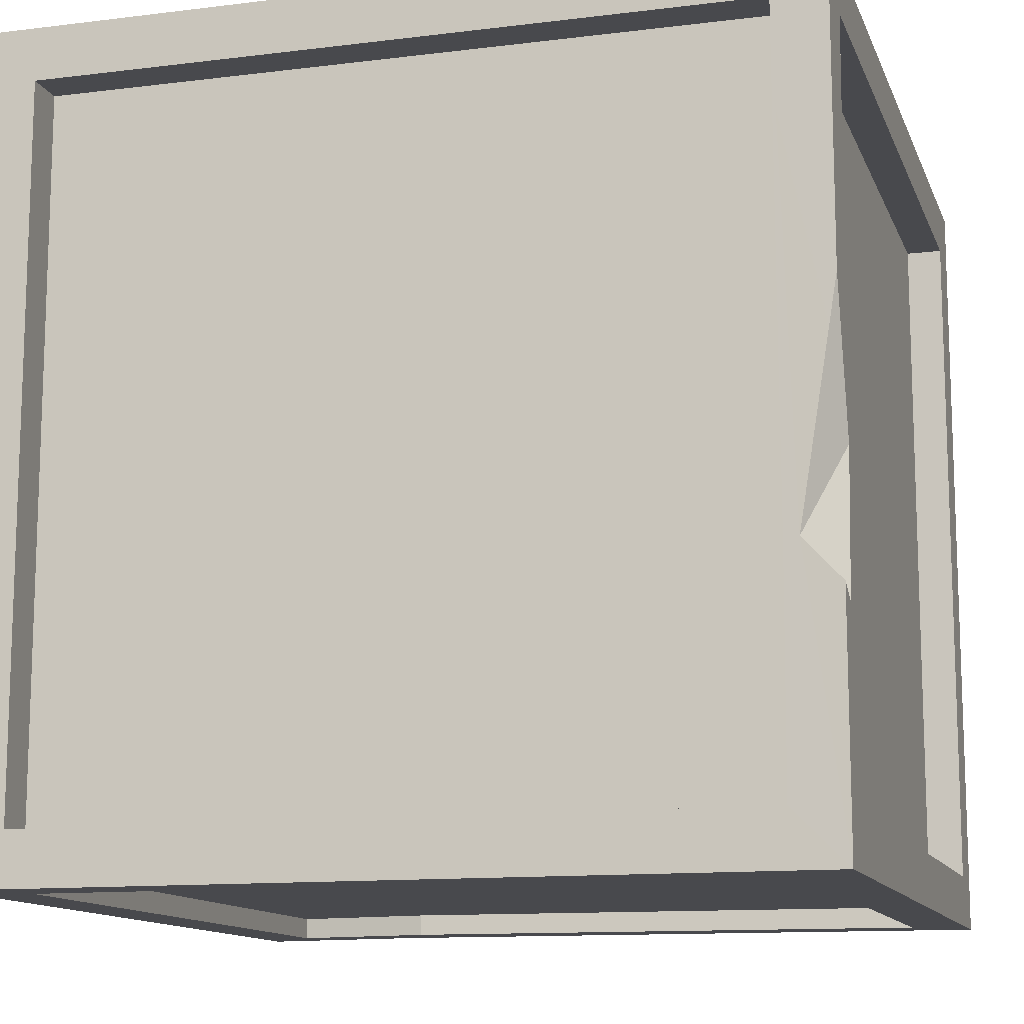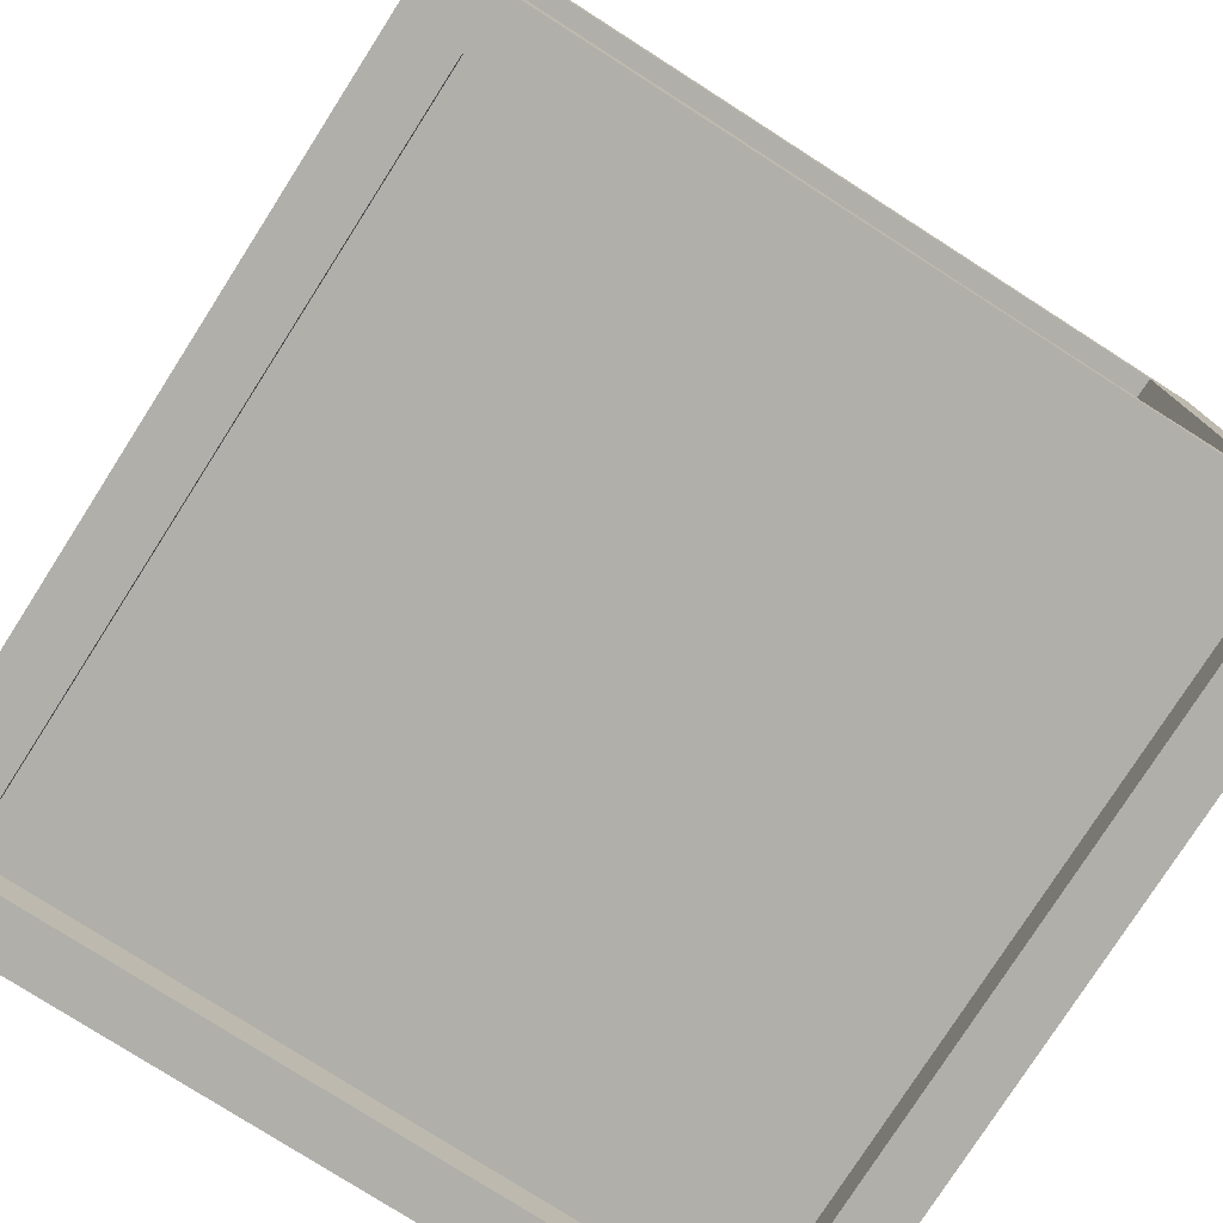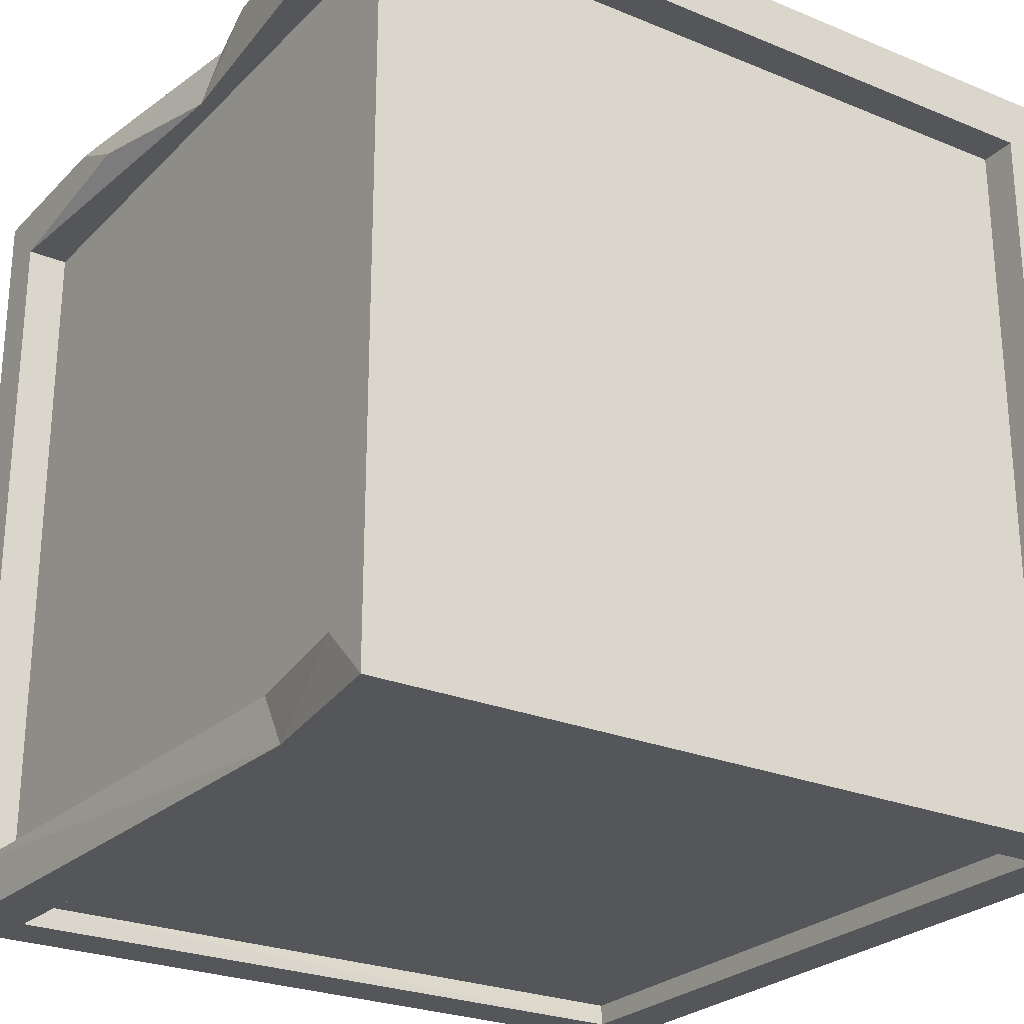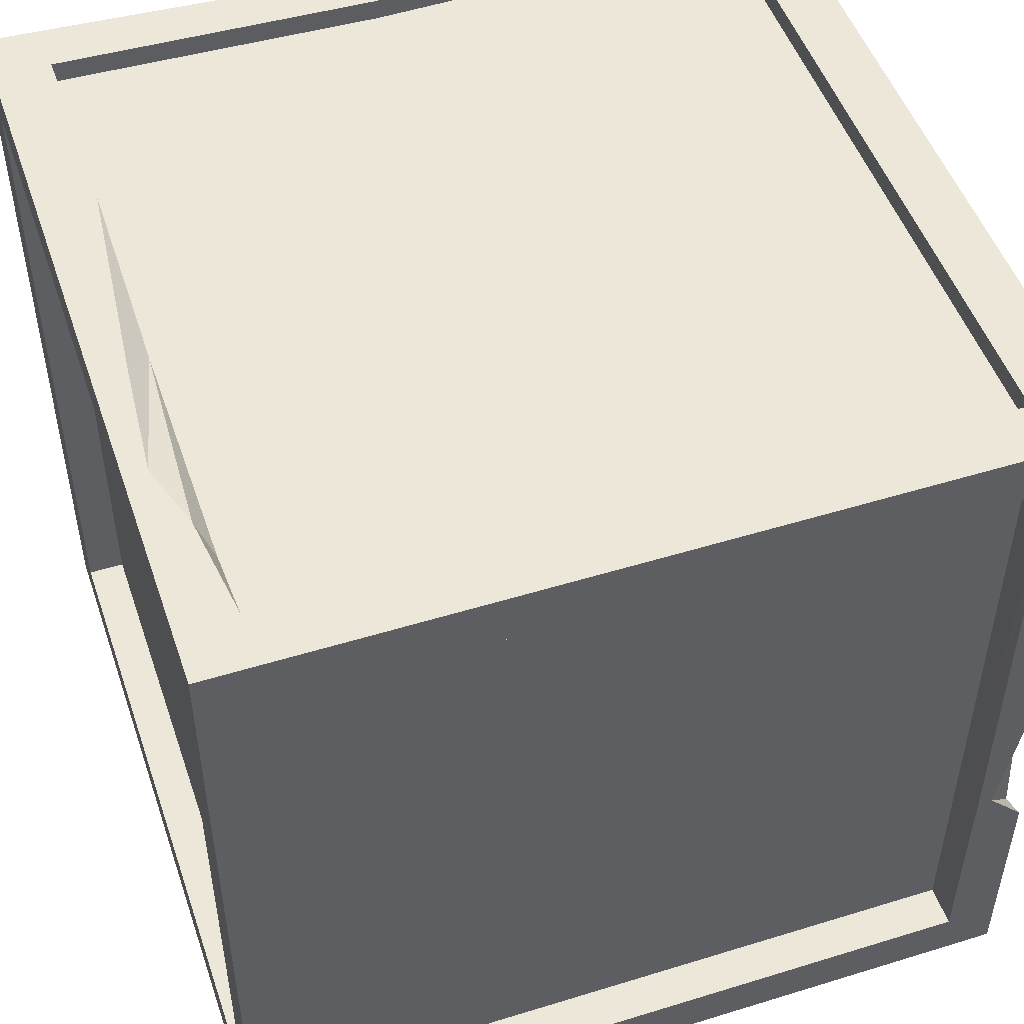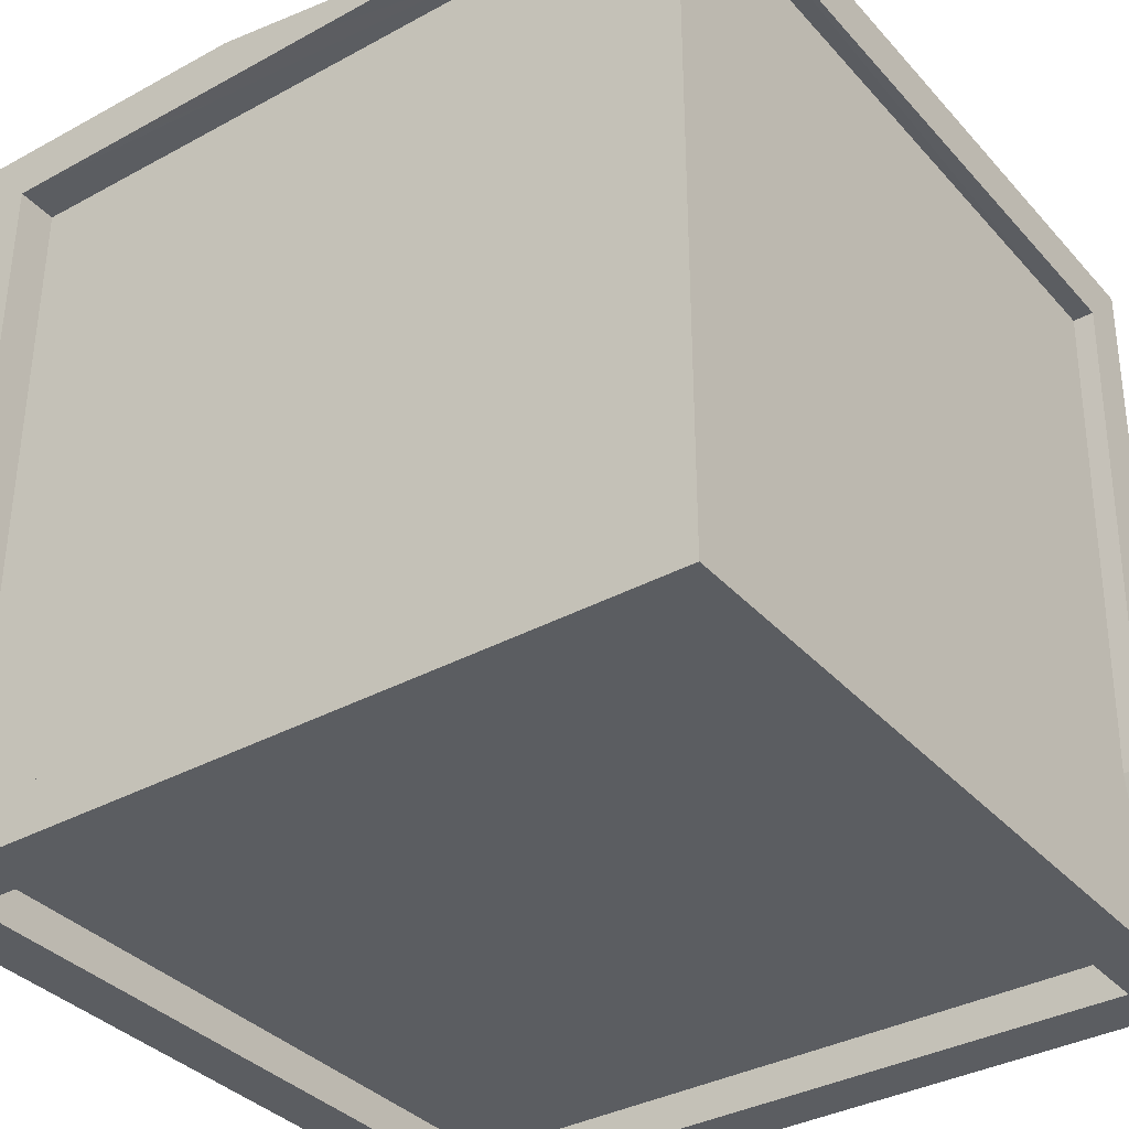
<metadata>
{"format":"obj","ext":"obj","renderer":"f3d","projection":"perspective","resolution":1024,"background":"white","views":[{"elev":-12.5,"azim":106.2,"up":"+Z"},{"elev":-78.0,"azim":-32.6,"up":"+Y"},{"elev":-25.6,"azim":-33.4,"up":"+Z"},{"elev":50.2,"azim":71.3,"up":"+Z"},{"elev":-35.7,"azim":125.7,"up":"+Y"}]}
</metadata>
<code>
g ItemBox_Box_01
v 0.2625 -0.3366 0.7616
v 0.3392 -0.3366 0.7825
v 0.2389 -0.3492 0.7825
v 0.3392 -0.3366 0.7825
v 0.2625 -0.3366 0.7616
v 0.3392 -0.3366 0.7616
v -0.376 -0.1025 0.7825
v -0.3925 -0.3404 0.7311
v -0.3678 -0.00698 0.7311
v -0.3925 -0.3404 0.7311
v -0.376 -0.1025 0.7825
v -0.3925 -0.3913 0.7825
v -0.3678 -0.00698 0.7311
v -0.3523 0.3403 0.7311
v -0.3925 0.3404 0.7311
v -0.3678 -0.00698 0.7311
v -0.3523 -0.3403 0.7311
v -0.3523 0.3403 0.7311
v -0.3678 -0.00698 0.7311
v -0.3925 -0.3404 0.7311
v -0.3523 -0.3403 0.7311
v -0.3925 -0.3913 0.7825
v -0.3383 -0.3912 0.04805
v -0.3925 -0.3913 -0.003394
v -0.3383 -0.3912 0.04805
v -0.3925 -0.3913 0.7825
v -0.3383 -0.3912 0.7311
v -0.3383 -0.3912 0.04805
v -0.3383 -0.3545 0.7311
v -0.3383 -0.3545 0.04806
v -0.3383 -0.3545 0.7311
v -0.3383 -0.3912 0.04805
v -0.3383 -0.3912 0.7311
v 0.3383 0.3558 0.7311
v 0.3383 0.3558 0.04806
v 0.3383 0.3912 0.04805
v -0.3383 0.3912 0.04805
v -0.3925 0.3913 0.7825
v -0.3925 0.3913 -0.003394
v -0.3925 0.3913 0.7825
v -0.3383 0.3912 0.04805
v -0.3383 0.3912 0.7311
v -0.3925 0.3404 0.7311
v -0.3523 0.3403 0.04802
v -0.3925 0.3404 0.04803
v -0.3523 0.3403 0.04802
v -0.3925 0.3404 0.7311
v -0.3523 0.3403 0.7311
v -0.3383 0.3558 0.7311
v -0.3383 0.3912 0.04805
v -0.3383 0.3558 0.04806
v -0.3383 0.3912 0.04805
v -0.3383 0.3558 0.7311
v -0.3383 0.3912 0.7311
v 0.3392 -0.3366 -0.003398
v -0.3925 -0.3913 -0.003394
v 0.3925 -0.3913 -0.003394
v 0.3925 0.3913 -0.003394
v 0.3392 -0.3366 -0.003398
v 0.3392 0.3366 -0.003398
v -0.3392 0.3366 -0.003398
v -0.3925 0.3913 -0.003394
v -0.3697 -0.2269 -0.003394
v -0.3164 -0.1952 -0.003398
v -0.3925 -0.3913 -0.003394
v -0.3392 -0.3366 -0.003398
v 0.3392 -0.3366 0.01754
v -0.3392 -0.3366 -0.003398
v 0.3392 -0.3366 -0.003398
v -0.3392 -0.3366 -0.003398
v 0.3392 -0.3366 0.01754
v -0.3392 -0.3366 0.01754
v -0.3697 -0.2269 -0.003394
v -0.3925 -0.3404 0.04803
v -0.3925 -0.3913 -0.003394
v -0.3925 -0.3404 0.04803
v -0.3697 -0.2269 -0.003394
v -0.3697 -0.1974 0.04803
v -0.3392 0.3366 0.01754
v 0.3392 0.3366 -0.003398
v -0.3392 0.3366 -0.003398
v 0.3392 0.3366 -0.003398
v -0.3392 0.3366 0.01754
v 0.3392 0.3379 0.01754
v 0.3925 -0.3913 0.7825
v 0.3383 -0.3912 0.04805
v 0.3383 -0.3912 0.7311
v 0.3383 -0.3912 0.04805
v 0.3925 -0.3913 0.7825
v 0.3925 -0.3913 -0.003394
v 0.3925 -0.3913 0.7825
v 0.3925 -0.3404 0.04803
v 0.3925 -0.3913 -0.003394
v 0.3925 -0.3404 0.04803
v 0.3925 -0.3913 0.7825
v 0.3925 -0.3404 0.7311
v 0.3523 -0.3403 0.7311
v 0.3925 -0.3404 0.04803
v 0.3925 -0.3404 0.7311
v 0.3925 -0.3404 0.04803
v 0.3523 -0.3403 0.7311
v 0.3523 -0.3403 0.04802
v 0.3383 -0.3912 0.7311
v 0.3383 -0.3545 0.04806
v 0.3383 -0.3545 0.7311
v 0.3383 -0.3545 0.04806
v 0.3383 -0.3912 0.7311
v 0.3383 -0.3912 0.04805
v -0.3925 -0.3404 0.7311
v -0.3925 -0.3913 -0.003394
v -0.3925 -0.3404 0.04803
v -0.3925 -0.3913 -0.003394
v -0.3925 -0.3404 0.7311
v -0.3925 -0.3913 0.7825
v -0.3925 -0.3404 0.7311
v -0.3523 -0.3403 0.04802
v -0.3523 -0.3403 0.7311
v -0.3523 -0.3403 0.04802
v -0.3925 -0.3404 0.7311
v -0.3925 -0.3404 0.04803
v 0.3523 0.3403 0.04802
v 0.3523 0.3403 0.7311
v 0.3925 0.3404 0.7311
v -0.3925 0.3913 -0.003394
v -0.3925 0.3404 0.7311
v -0.3925 0.3404 0.04803
v -0.3925 0.3404 0.7311
v -0.3925 0.3913 -0.003394
v -0.3925 0.3913 0.7825
v -0.3925 0.1529 0.7522
v -0.3678 -0.00698 0.7311
v -0.3925 0.3404 0.7311
v -0.3591 -0.02815 0.7825
v -0.376 -0.1025 0.7825
v -0.3678 -0.00698 0.7311
v -0.3591 -0.02815 0.7825
v -0.3925 0.1529 0.7522
v -0.3925 0.215 0.7825
v -0.3591 -0.02815 0.7825
v -0.3678 -0.00698 0.7311
v -0.3925 0.1529 0.7522
v 0.06413 -0.3597 0.7825
v -0.3392 -0.3366 0.7825
v -0.1526 -0.3366 0.7825
v 0.1748 -0.3695 0.7825
v -0.3392 -0.3366 0.7825
v 0.06413 -0.3597 0.7825
v 0.3925 -0.3913 0.7825
v -0.3392 -0.3366 0.7825
v 0.1748 -0.3695 0.7825
v 0.2389 -0.3492 0.7825
v 0.3392 -0.3366 0.7825
v 0.1748 -0.3695 0.7825
v 0.06413 -0.3597 0.7825
v 0.03278 -0.3366 0.7616
v 0.1748 -0.3695 0.7825
v -0.1526 -0.3366 0.7825
v 0.03278 -0.3366 0.7616
v 0.06413 -0.3597 0.7825
v 0.1748 -0.3695 0.7825
v 0.03278 -0.3366 0.7616
v 0.2389 -0.3492 0.7825
v 0.2389 -0.3492 0.7825
v 0.03278 -0.3366 0.7616
v 0.2625 -0.3366 0.7616
v 0.3925 0.3553 0.2645
v 0.3925 0.3913 -0.003394
v 0.3925 0.3404 0.04803
v 0.3383 0.3912 0.7311
v 0.3925 0.3913 0.4849
v 0.3925 0.3913 0.7825
v 0.3383 0.3912 0.7311
v 0.3532 0.3912 0.3475
v 0.3383 0.3912 0.04805
v 0.367 0.3913 0.2132
v 0.3925 0.3913 0.7825
v -0.3383 0.3912 0.7311
v -0.3925 0.3913 0.7825
v -0.3383 0.3912 0.04805
v 0.3925 0.3913 -0.003394
v -0.3925 0.3913 -0.003394
v 0.3925 0.3553 0.2645
v 0.3925 0.3913 0.4849
v 0.3532 0.3912 0.3475
v 0.3925 0.3553 0.2645
v 0.3532 0.3912 0.3475
v 0.367 0.3913 0.2132
v 0.3925 0.3553 0.2645
v 0.367 0.3913 0.2132
v 0.3925 0.3913 0.2259
v -0.3697 -0.2269 -0.003394
v -0.3925 0.3404 0.04803
v -0.3697 -0.1974 0.04803
v -0.3925 0.3404 0.04803
v -0.3697 -0.2269 -0.003394
v -0.3925 0.3913 -0.003394
v -0.3523 -0.2084 0.04802
v -0.3925 -0.3404 0.04803
v -0.3697 -0.1974 0.04803
v -0.3925 -0.3404 0.04803
v -0.3523 -0.2084 0.04802
v -0.3523 -0.3403 0.04802
v -0.3697 -0.1974 0.04803
v -0.3523 0.3403 0.04802
v -0.3925 0.3404 0.04803
v 0.3392 -0.3366 0.01754
v -0.3164 -0.1952 0.01754
v -0.3392 -0.3366 0.01754
v 0.3383 0.3558 0.7311
v 0.3532 0.3912 0.3475
v 0.3383 0.3912 0.7311
v 0.3383 0.3558 0.7311
v 0.3383 0.3912 0.04805
v 0.3532 0.3912 0.3475
v -0.3301 -0.0264 0.7825
v -0.3392 0.3366 0.7616
v -0.3301 -0.02519 0.7616
v -0.3392 0.3366 0.7825
v 0.3925 -0.3913 0.7825
v -0.3383 -0.3912 0.7311
v -0.3925 -0.3913 0.7825
v 0.3383 -0.3912 0.7311
v -0.3383 -0.3912 0.7311
v 0.3383 -0.3545 0.7311
v -0.3383 -0.3545 0.7311
v 0.3383 -0.3912 0.7311
v 0.3925 0.3404 0.7311
v 0.3925 -0.3913 0.7825
v 0.3925 0.3913 0.7825
v 0.3925 -0.3404 0.7311
v 0.3523 -0.3403 0.7311
v 0.3925 0.3404 0.7311
v 0.3523 0.3403 0.7311
v 0.3925 -0.3404 0.7311
v 0.3392 0.3366 0.7616
v 0.3392 -0.3366 0.7825
v 0.3392 -0.3366 0.7616
v 0.3392 0.3366 0.7825
v 0.3383 0.3558 0.7311
v -0.3383 0.3912 0.7311
v -0.3383 0.3558 0.7311
v 0.3383 0.3912 0.7311
v 0.3392 0.3366 0.7825
v -0.3925 0.3913 0.7825
v 0.3925 0.3913 0.7825
v 0.3392 -0.3366 0.7825
v 0.3925 -0.3913 0.7825
v -0.3925 -0.3913 0.7825
v -0.3392 -0.3366 0.7825
v -0.376 -0.1025 0.7825
v -0.3591 -0.02815 0.7825
v -0.3301 -0.0264 0.7825
v -0.376 -0.1025 0.7825
v -0.3925 0.3913 0.7825
v -0.3392 0.3366 0.7825
v -0.3591 -0.02815 0.7825
v -0.3301 -0.0264 0.7825
v -0.3925 0.215 0.7825
v 0.3392 0.3366 0.7616
v -0.3392 0.3366 0.7825
v 0.3392 0.3366 0.7825
v -0.3392 0.3366 0.7616
v -0.3164 -0.1952 -0.003398
v -0.3392 0.3366 0.01754
v -0.3392 0.3366 -0.003398
v -0.3164 -0.1952 0.01754
v 0.3925 -0.3913 -0.003394
v -0.3383 -0.3912 0.04805
v 0.3383 -0.3912 0.04805
v -0.3925 -0.3913 -0.003394
v -0.3383 -0.3912 0.04805
v 0.3383 -0.3545 0.04806
v 0.3383 -0.3912 0.04805
v -0.3383 -0.3545 0.04806
v 0.3925 0.3913 -0.003394
v 0.3925 -0.3404 0.04803
v 0.3925 0.3404 0.04803
v 0.3925 -0.3913 -0.003394
v 0.3925 0.3553 0.2645
v 0.3925 0.3913 0.2259
v 0.3925 0.3404 0.7311
v 0.3925 0.3913 0.4849
v 0.3925 0.3913 0.7825
v 0.3523 -0.3403 0.04802
v 0.3925 0.3404 0.04803
v 0.3925 -0.3404 0.04803
v 0.3523 0.3403 0.04802
v 0.3392 -0.3366 -0.003398
v 0.3392 0.3379 0.01754
v 0.3392 -0.3366 0.01754
v 0.3392 0.3366 -0.003398
v -0.3383 0.3912 0.04805
v 0.3383 0.3558 0.04806
v -0.3383 0.3558 0.04806
v 0.3383 0.3912 0.04805
v 0.3523 0.3403 0.04802
v 0.3925 0.3416 0.2647
v 0.3925 0.3404 0.04803
v 0.3925 0.3404 0.7311
v -0.3301 -0.02519 0.7616
v -0.3392 -0.3366 0.7825
v -0.3301 -0.0264 0.7825
v -0.3392 -0.3366 0.7616
v -0.3392 -0.3366 0.7616
v -0.1526 -0.3366 0.7825
v -0.3392 -0.3366 0.7825
v -0.1465 -0.3366 0.7616
v 0.03278 -0.3366 0.7616
v 0.3925 0.3553 0.2645
v 0.3925 0.3404 0.04803
v 0.3925 0.3416 0.2647
v 0.3925 0.3404 0.7311
v 0.3383 0.3912 0.04805
v 0.3925 0.3913 0.2259
v 0.367 0.3913 0.2132
v 0.3925 0.3913 -0.003394
v -0.3164 -0.1952 -0.003398
v -0.3392 -0.3366 0.01754
v -0.3164 -0.1952 0.01754
v -0.3392 -0.3366 -0.003398
v -0.3697 -0.2269 -0.003394
v -0.3392 -0.3366 -0.003398
v -0.3164 -0.1952 -0.003398
v -0.3925 -0.3913 -0.003394
v -0.3301 -0.02519 0.7616
v -0.1465 -0.3366 0.7616
v -0.3392 -0.3366 0.7616
v 0.03278 -0.3366 0.7616
v 0.3383 0.3558 0.04806
v -0.3383 0.3558 0.7311
v -0.3383 0.3558 0.04806
v 0.3383 0.3558 0.7311
v -0.3523 -0.3403 0.7311
v -0.3523 0.3403 0.04802
v -0.3523 0.3403 0.7311
v -0.3523 -0.2084 0.04802
v -0.3523 -0.3403 0.04802
v -0.3383 -0.3545 0.04806
v 0.3383 -0.3545 0.7311
v 0.3383 -0.3545 0.04806
v -0.3383 -0.3545 0.7311
v 0.3523 -0.3403 0.7311
v 0.3523 0.3403 0.04802
v 0.3523 -0.3403 0.04802
v 0.3523 0.3403 0.7311
v 0.3392 -0.3366 0.01754
v -0.3392 0.3366 0.01754
v -0.3164 -0.1952 0.01754
v 0.3392 0.3379 0.01754
v -0.3925 0.3913 0.7825
v -0.3925 0.1529 0.7522
v -0.3925 0.3404 0.7311
v -0.3925 0.215 0.7825
v 0.2625 -0.3366 0.7616
v 0.3392 0.3366 0.7616
v 0.3392 -0.3366 0.7616
v 0.03278 -0.3366 0.7616
v -0.3392 0.3366 0.7616
v -0.3301 -0.02519 0.7616
g ItemBox_Box_01_0
f 3 2 1
f 6 5 4
f 9 8 7
f 12 11 10
f 15 14 13
f 18 17 16
f 21 20 19
f 24 23 22
f 27 26 25
f 30 29 28
f 33 32 31
f 36 35 34
f 39 38 37
f 42 41 40
f 45 44 43
f 48 47 46
f 51 50 49
f 54 53 52
f 57 56 55
f 57 59 58
f 60 58 59
f 60 61 58
f 62 58 61
f 62 61 63
f 64 63 61
f 66 59 65
f 69 68 67
f 72 71 70
f 75 74 73
f 78 77 76
f 81 80 79
f 84 83 82
f 87 86 85
f 90 89 88
f 93 92 91
f 96 95 94
f 99 98 97
f 102 101 100
f 105 104 103
f 108 107 106
f 111 110 109
f 114 113 112
f 117 116 115
f 120 119 118
f 123 122 121
f 126 125 124
f 129 128 127
f 132 131 130
f 135 134 133
f 138 137 136
f 141 140 139
f 144 143 142
f 147 146 145
f 150 149 148
f 152 151 148
f 151 153 148
f 156 155 154
f 159 158 157
f 162 161 160
f 165 164 163
f 168 167 166
f 171 170 169
f 173 172 170
f 173 175 174
f 172 177 176
f 178 176 177
f 174 180 179
f 181 179 180
f 184 183 182
f 187 186 185
f 190 189 188
f 193 192 191
f 196 195 194
f 199 198 197
f 202 201 200
f 201 204 203
f 205 203 204
f 208 207 206
f 211 210 209
f 214 213 212
f 217 216 215
f 218 215 216
f 221 220 219
f 222 219 220
f 225 224 223
f 226 223 224
f 229 228 227
f 230 227 228
f 233 232 231
f 234 231 232
f 237 236 235
f 238 235 236
f 241 240 239
f 242 239 240
f 245 244 243
f 243 246 245
f 247 245 246
f 249 248 247
f 248 249 250
f 252 251 249
f 253 249 251
f 255 243 254
f 255 254 256
f 257 255 256
f 254 258 256
f 261 260 259
f 262 259 260
f 265 264 263
f 266 263 264
f 269 268 267
f 270 267 268
f 273 272 271
f 274 271 272
f 277 276 275
f 278 275 276
f 275 280 279
f 279 282 281
f 282 283 281
f 286 285 284
f 287 284 285
f 290 289 288
f 291 288 289
f 294 293 292
f 295 292 293
f 298 297 296
f 297 299 296
f 302 301 300
f 303 300 301
f 306 305 304
f 307 304 305
f 305 308 307
f 311 310 309
f 311 309 312
f 315 314 313
f 314 316 313
f 319 318 317
f 320 317 318
f 323 322 321
f 324 321 322
f 327 326 325
f 328 325 326
f 331 330 329
f 332 329 330
f 335 334 333
f 334 336 333
f 336 337 333
f 340 339 338
f 341 338 339
f 344 343 342
f 345 342 343
f 348 347 346
f 347 349 346
f 352 351 350
f 353 350 351
f 356 355 354
f 355 357 354
f 358 357 355
f 359 357 358

</code>
